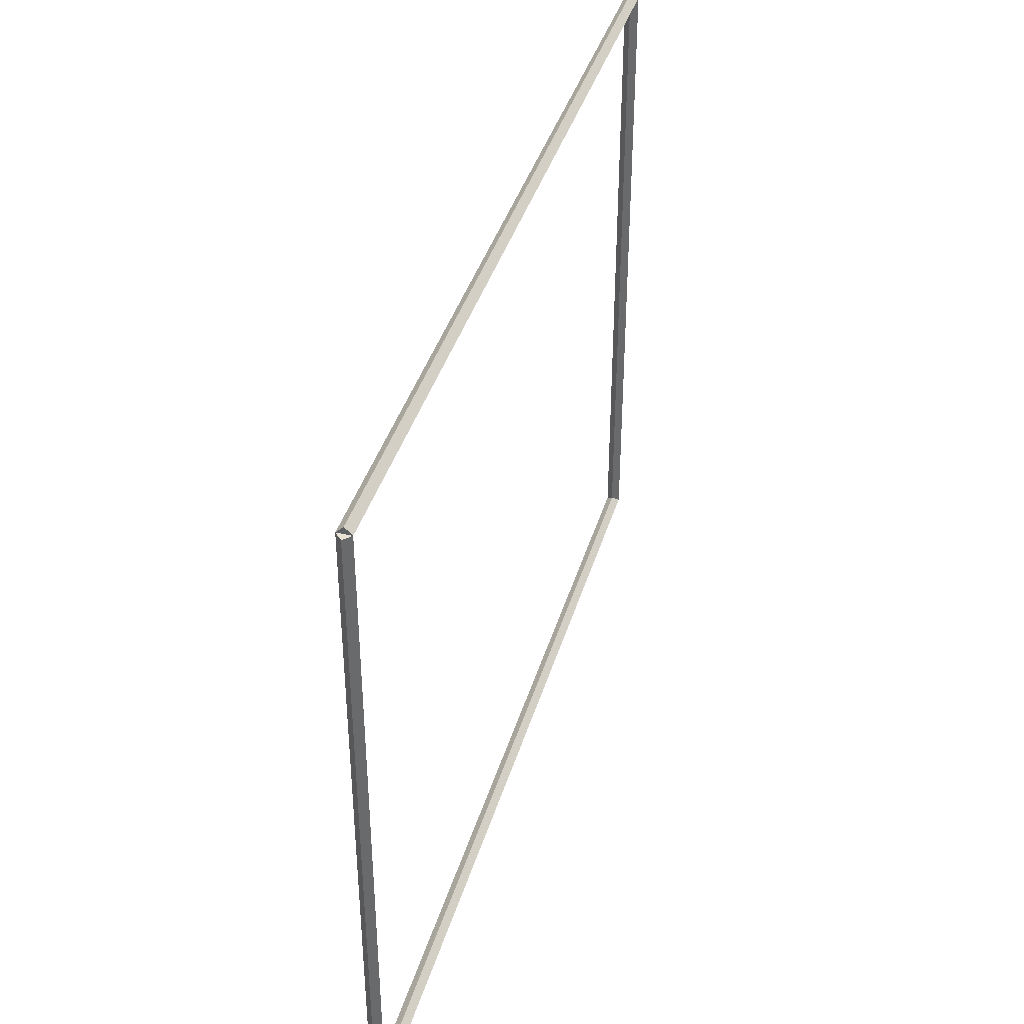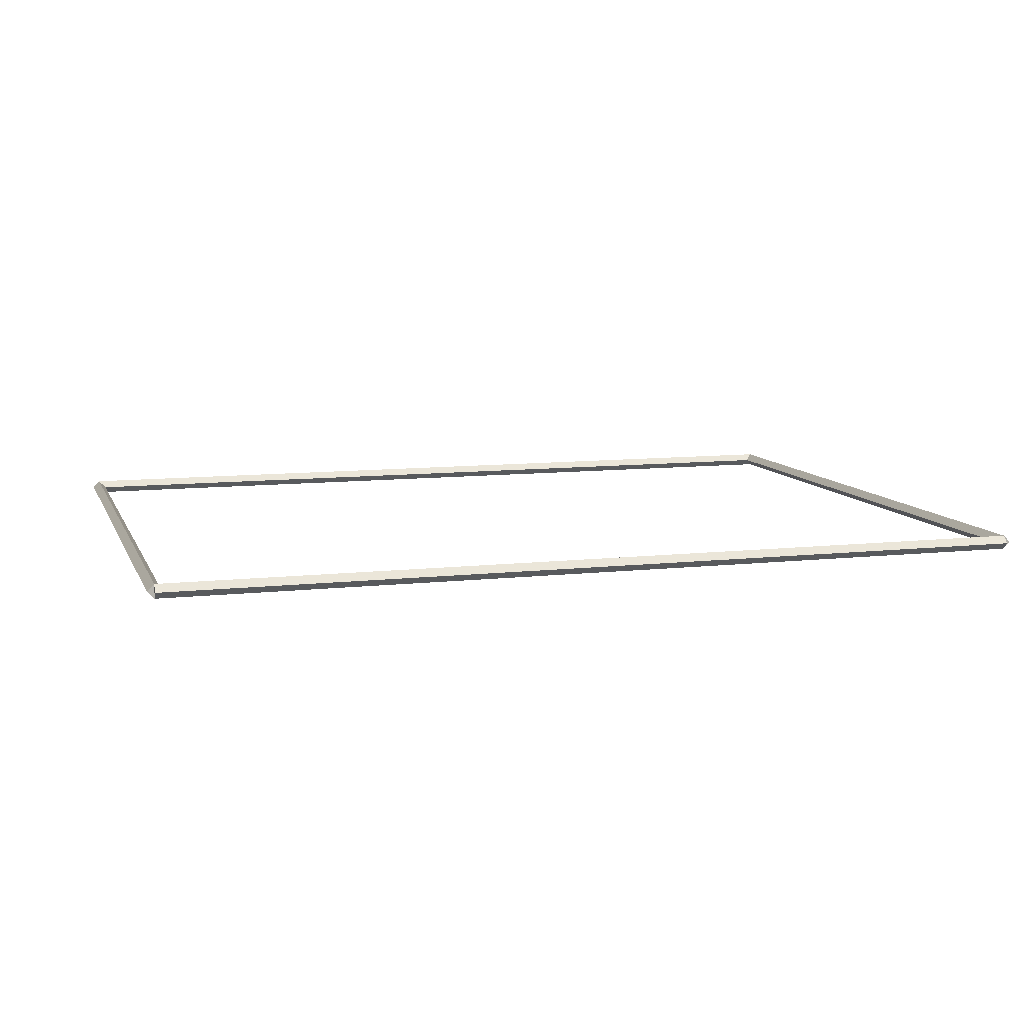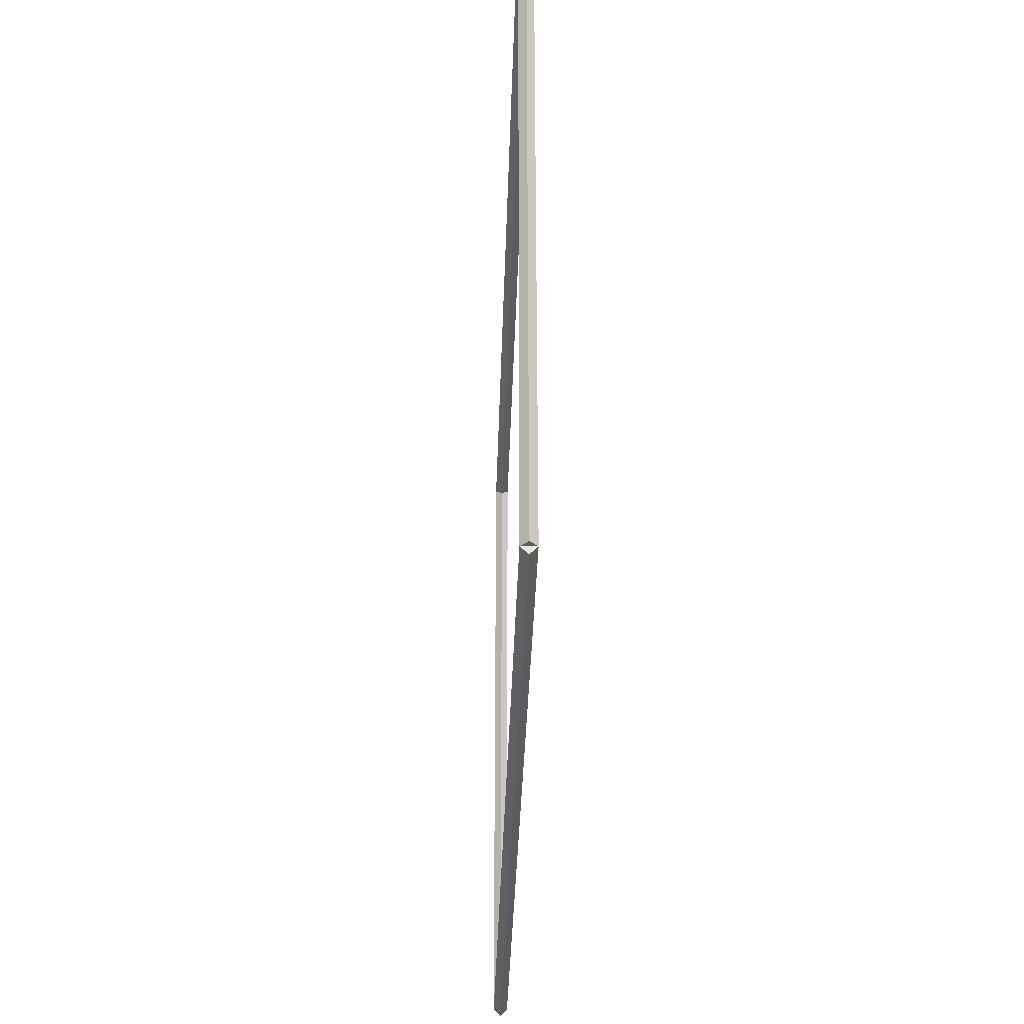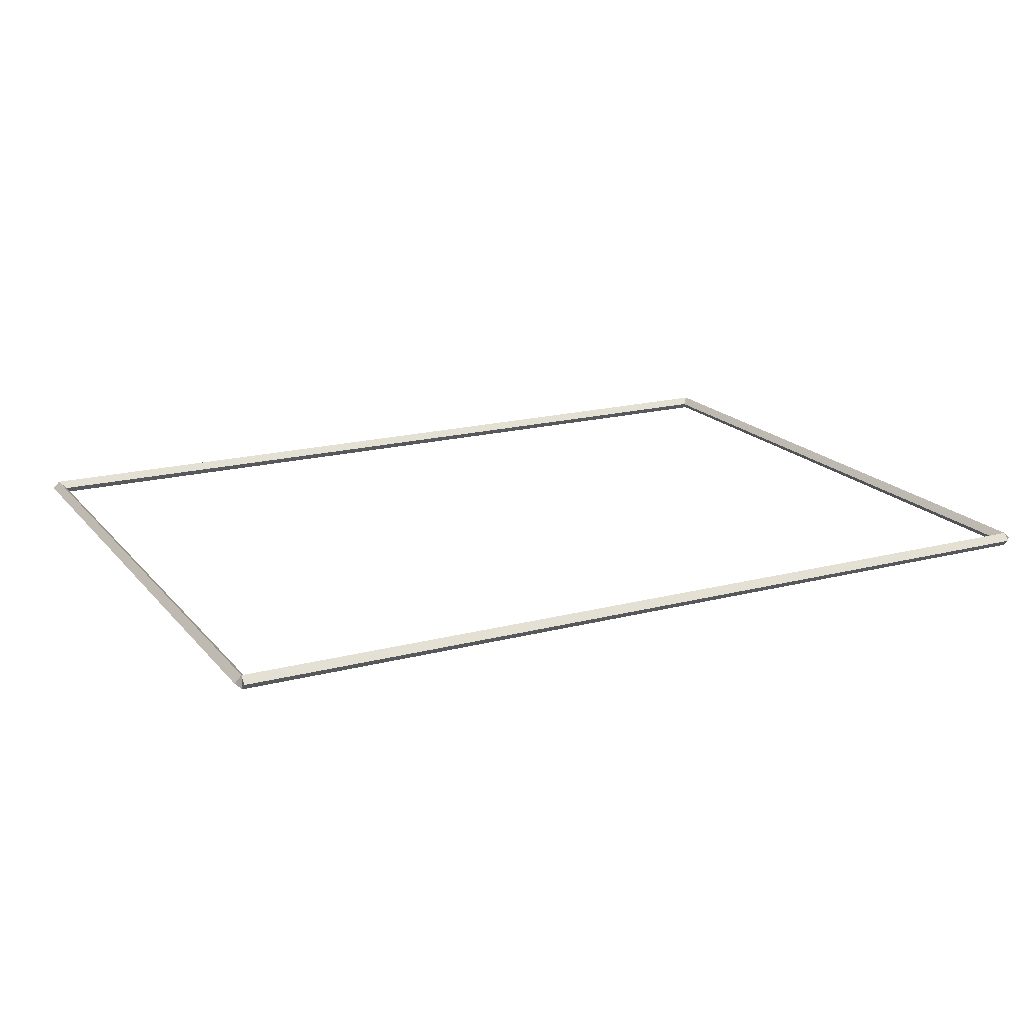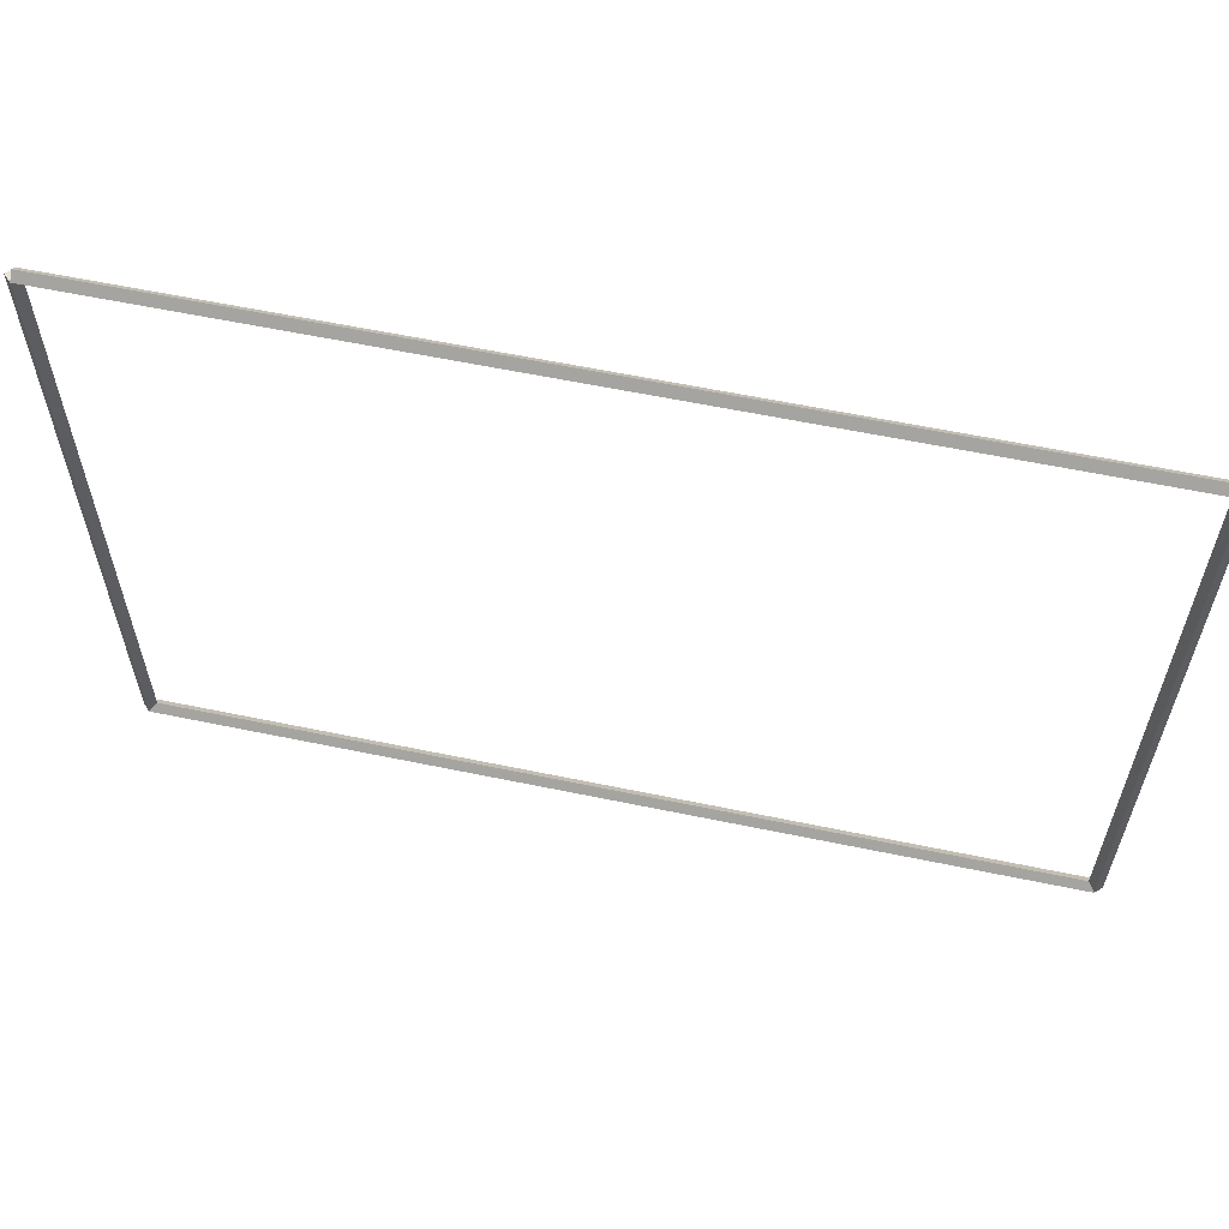
<metadata>
{"format":"obj","ext":"obj","renderer":"f3d","projection":"perspective","resolution":1024,"background":"white","views":[{"elev":39.7,"azim":106.1,"up":"+Z"},{"elev":9.5,"azim":-16.5,"up":"+Y"},{"elev":-34.3,"azim":-91.6,"up":"+Z"},{"elev":18.1,"azim":153.1,"up":"+Y"},{"elev":60.3,"azim":12.0,"up":"+Z"}]}
</metadata>
<code>
g boudary_original_17
v 0.1 45.7 9.525
v -1.034e-14 45.8 9.525
v -0.1 45.7 9.525
v 3.107e-14 45.6 9.525
v 0.1 45.7 0
v -1.034e-14 45.8 0
v -0.1 45.7 0
v 3.107e-14 45.6 0
f 1 2 3 4
f 6 2 1 5
f 5 1 4 8
f 6 5 8 7
f 8 4 3 7
f 7 3 2 6
g boudary_original_17
v 12.7 45.8 9.525
v 12.7 45.7 9.625
v 12.7 45.6 9.525
v 12.7 45.7 9.425
v 0 45.8 9.525
v 0 45.7 9.625
v 0 45.6 9.525
v 0 45.7 9.425
f 9 10 11 12
f 14 10 9 13
f 13 9 12 16
f 14 13 16 15
f 16 12 11 15
f 15 11 10 14
g boudary_original_17
v 12.8 45.7 0
v 12.7 45.6 0
v 12.6 45.7 0
v 12.7 45.8 0
v 12.8 45.7 9.525
v 12.7 45.6 9.525
v 12.6 45.7 9.525
v 12.7 45.8 9.525
f 17 18 19 20
f 22 18 17 21
f 21 17 20 24
f 22 21 24 23
f 24 20 19 23
f 23 19 18 22
g boudary_original_17
v 0 45.8 -2.763e-21
v 0 45.7 -0.1
v 0 45.6 2.068e-14
v 0 45.7 0.1
v 12.7 45.8 -2.763e-21
v 12.7 45.7 -0.1
v 12.7 45.6 2.068e-14
v 12.7 45.7 0.1
f 25 26 27 28
f 30 26 25 29
f 29 25 28 32
f 30 29 32 31
f 32 28 27 31
f 31 27 26 30

</code>
